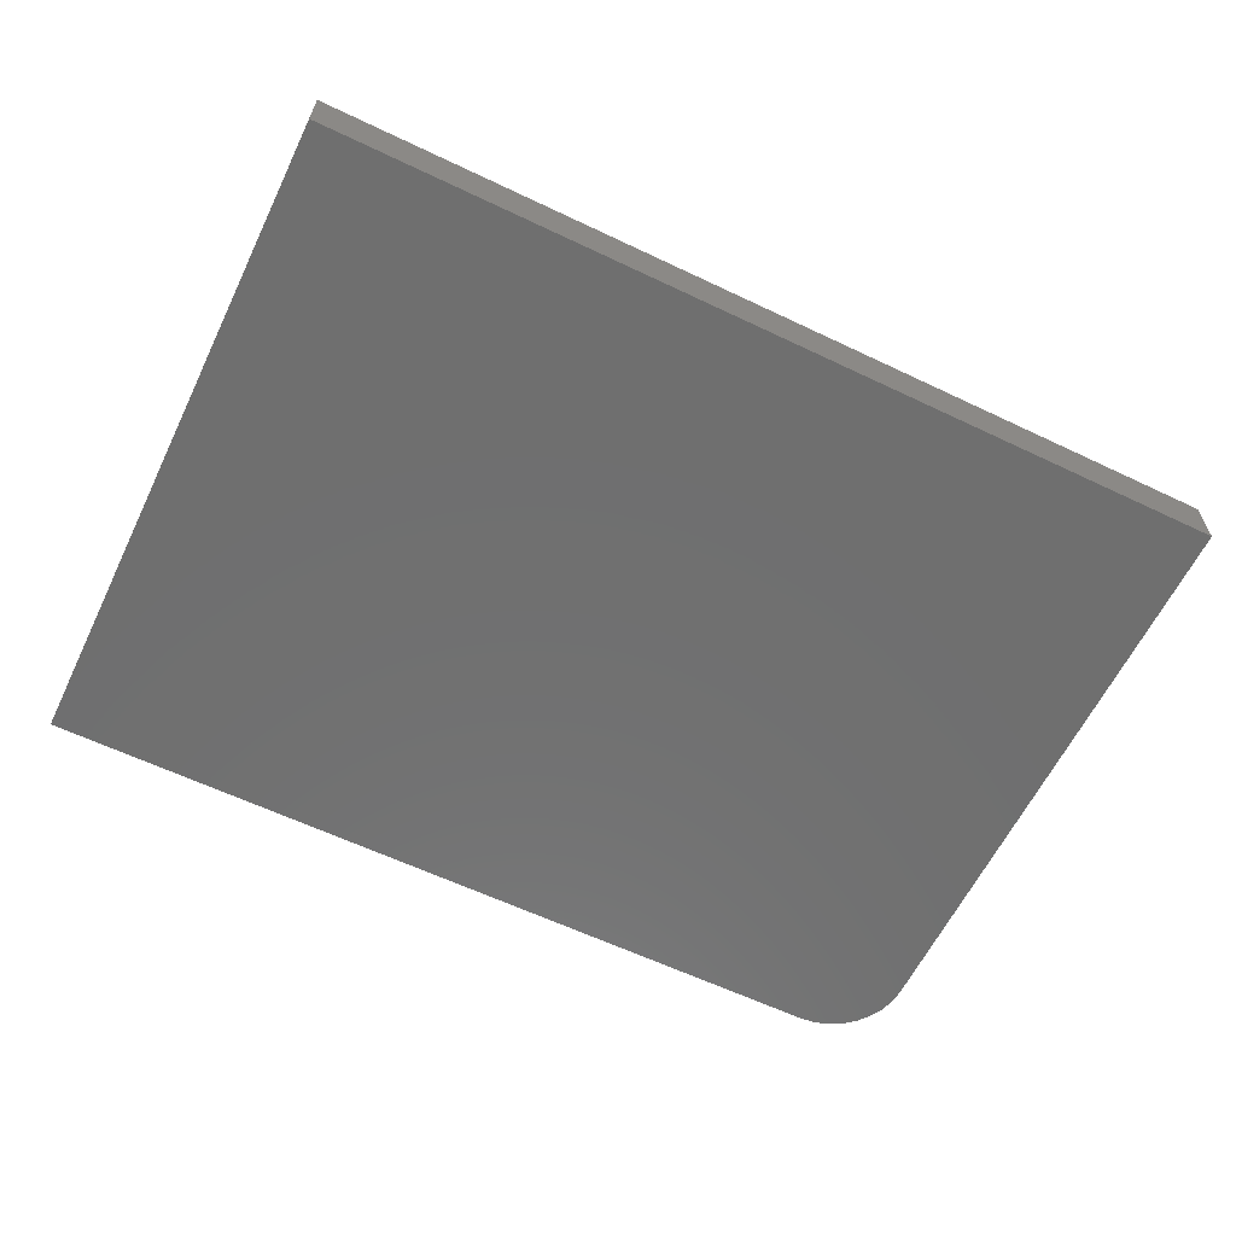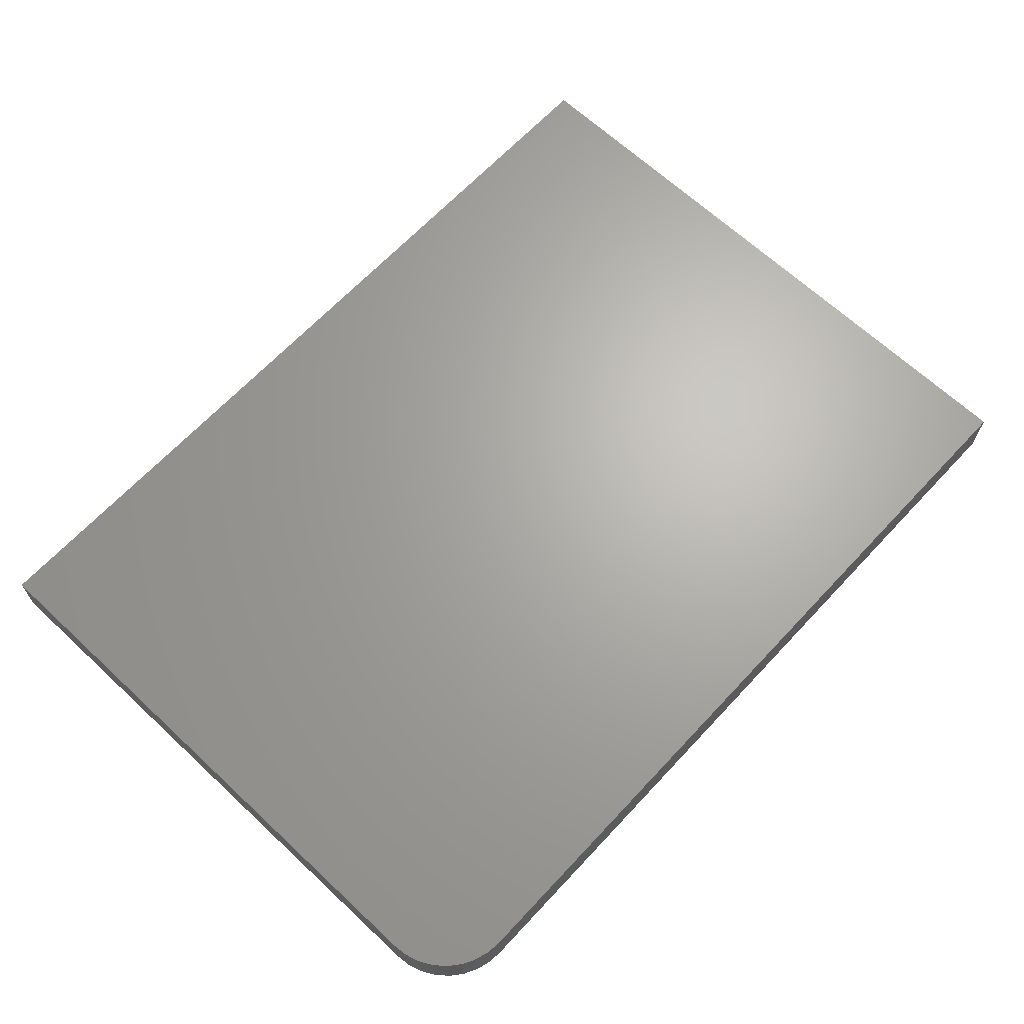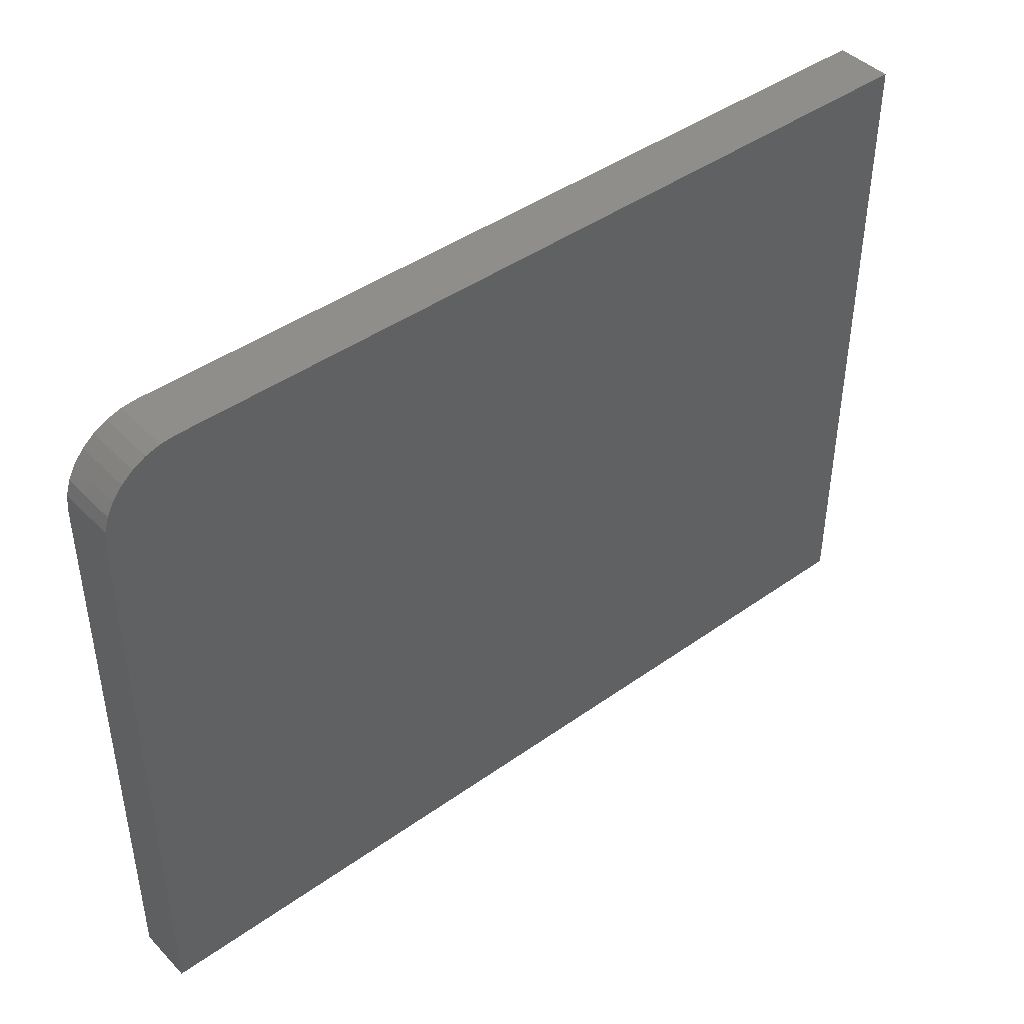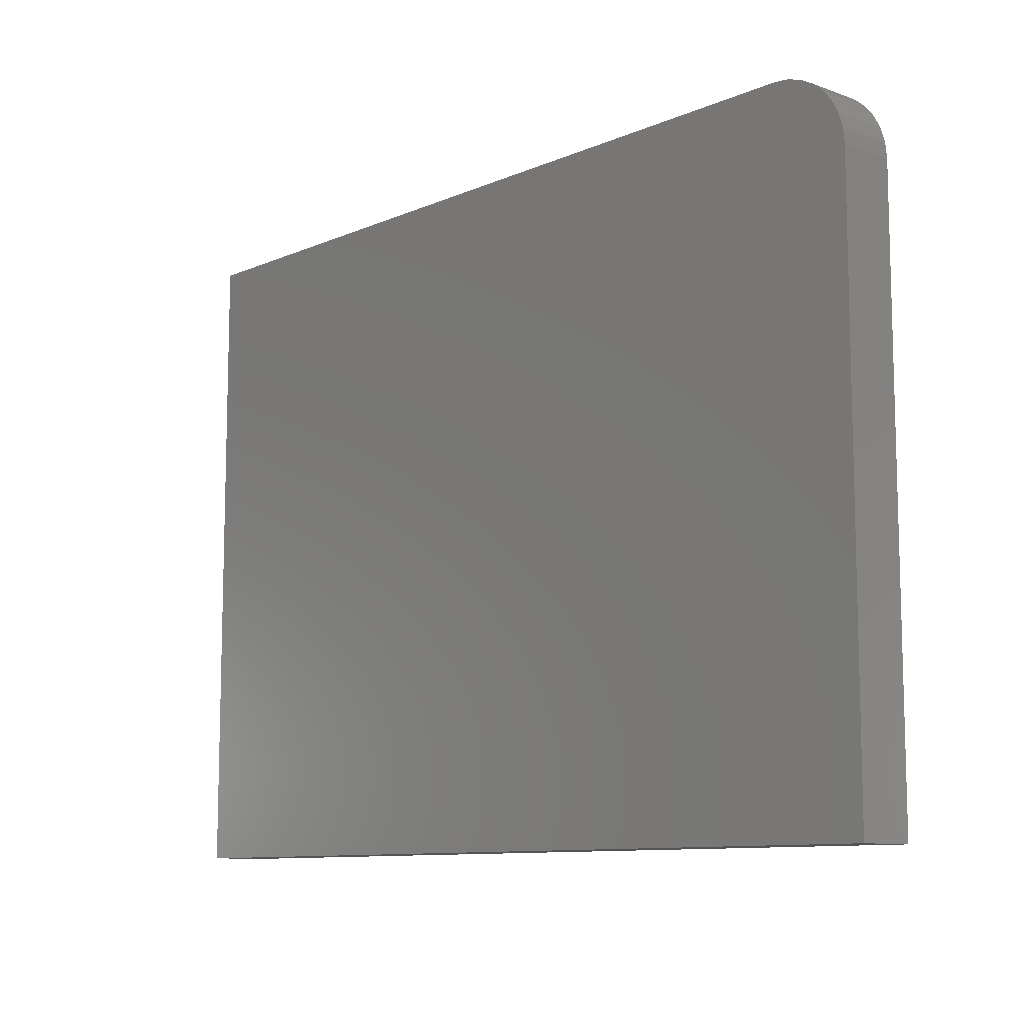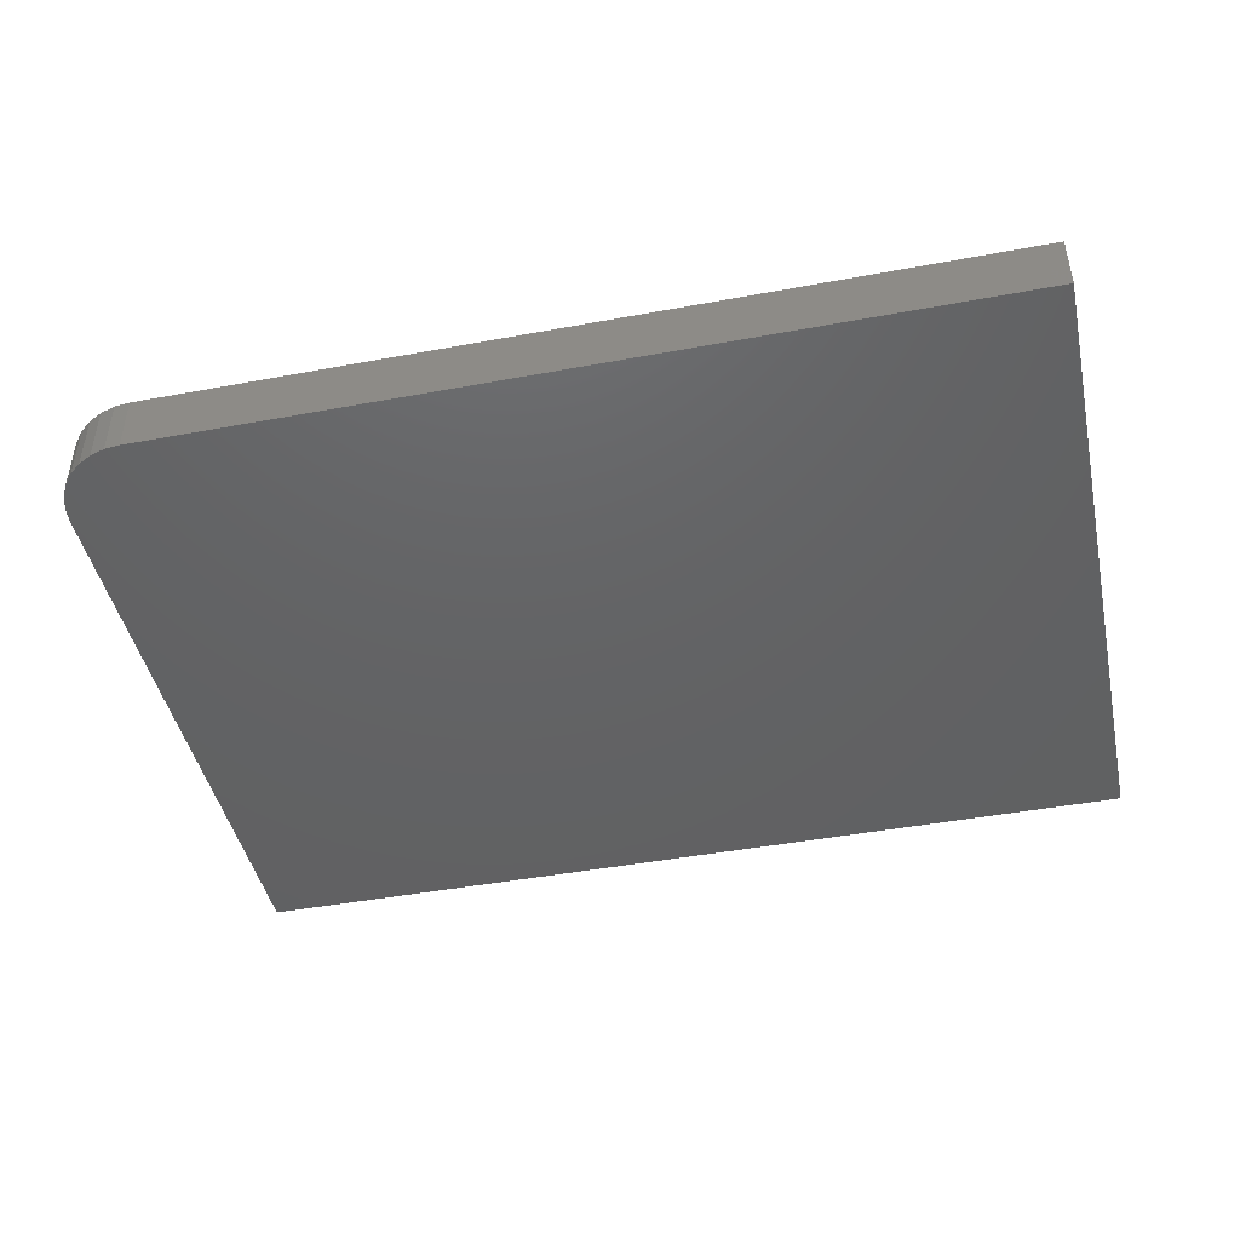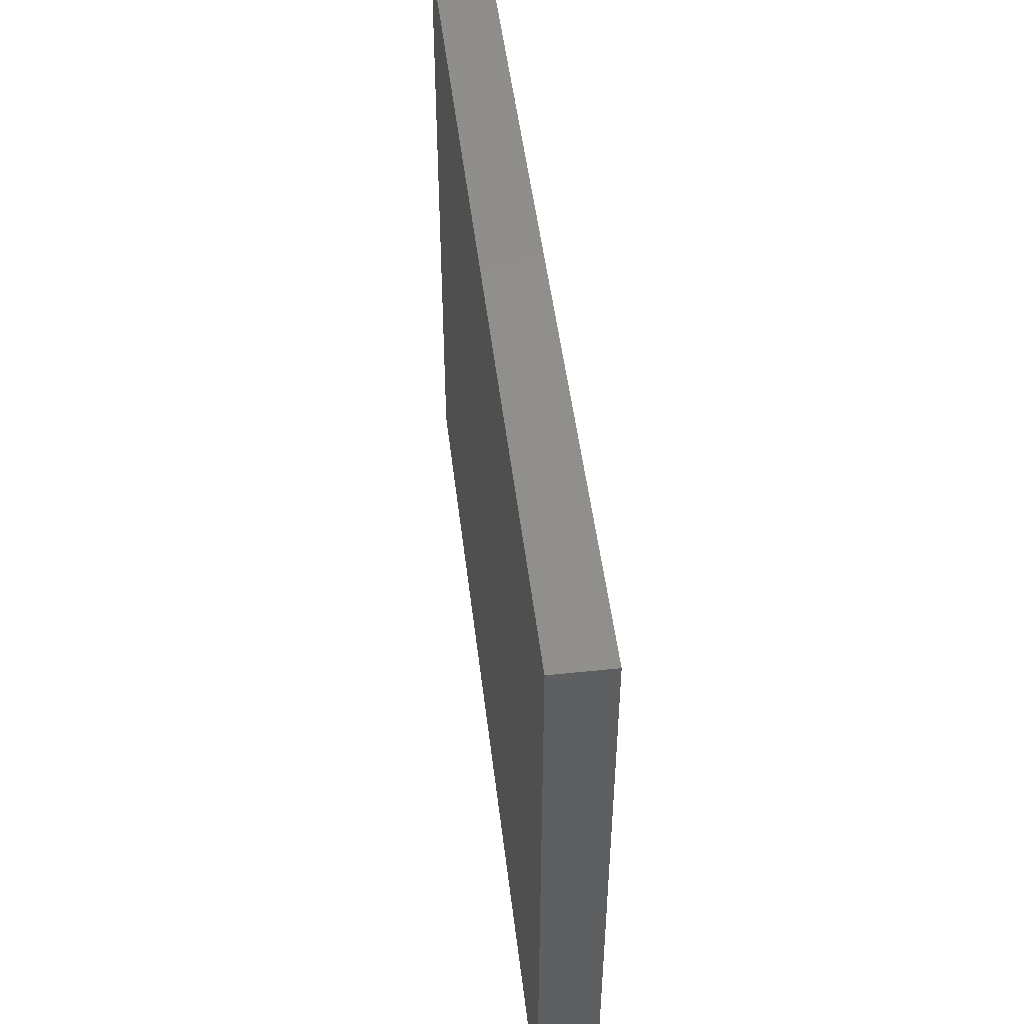
<metadata>
{"format":"stl","ext":"stl","renderer":"f3d","projection":"perspective","resolution":1024,"background":"white","views":[{"elev":-61.3,"azim":-25.9,"up":"+Z"},{"elev":66.3,"azim":133.1,"up":"+Z"},{"elev":43.3,"azim":139.9,"up":"+Y"},{"elev":-10.0,"azim":47.6,"up":"+Y"},{"elev":-44.7,"azim":-167.8,"up":"+Z"},{"elev":48.8,"azim":-96.7,"up":"+Y"}]}
</metadata>
<code>
# stl→obj: 24 verts, 44 faces
v -0.5547 0.4054 0.07031
v -0.5547 -0.4062 0.07031
v 0.5469 -0.4062 0.07031
v 0.5469 0.3117 0.07031
v 0.5451 0.33 0.07031
v 0.5397 0.3476 0.07031
v 0.5311 0.3638 0.07031
v 0.5194 0.378 0.07031
v 0.5052 0.3896 0.07031
v 0.489 0.3983 0.07031
v 0.4714 0.4036 0.07031
v 0.4531 0.4054 0.07031
v -0.5547 0.4054 0
v 0.4531 0.4054 0
v 0.4714 0.4036 0
v 0.489 0.3983 0
v 0.5052 0.3896 0
v 0.5194 0.378 0
v 0.5311 0.3638 0
v 0.5397 0.3476 0
v 0.5451 0.33 0
v 0.5469 0.3117 0
v 0.5469 -0.4062 0
v -0.5547 -0.4062 0
f 1 2 3
f 1 3 4
f 1 4 5
f 1 5 6
f 1 6 7
f 1 7 8
f 1 8 9
f 1 9 10
f 1 10 11
f 1 11 12
f 13 14 15
f 13 15 16
f 13 16 17
f 13 17 18
f 13 18 19
f 13 19 20
f 13 20 21
f 13 21 22
f 13 22 23
f 13 23 24
f 12 14 1
f 1 14 13
f 3 23 4
f 4 23 22
f 14 12 15
f 15 12 11
f 15 11 16
f 16 11 10
f 16 10 17
f 17 10 9
f 17 9 18
f 18 9 8
f 18 8 19
f 19 8 7
f 19 7 20
f 20 7 6
f 20 6 21
f 21 6 5
f 21 5 22
f 22 5 4
f 1 13 2
f 2 13 24
f 2 24 3
f 3 24 23

</code>
